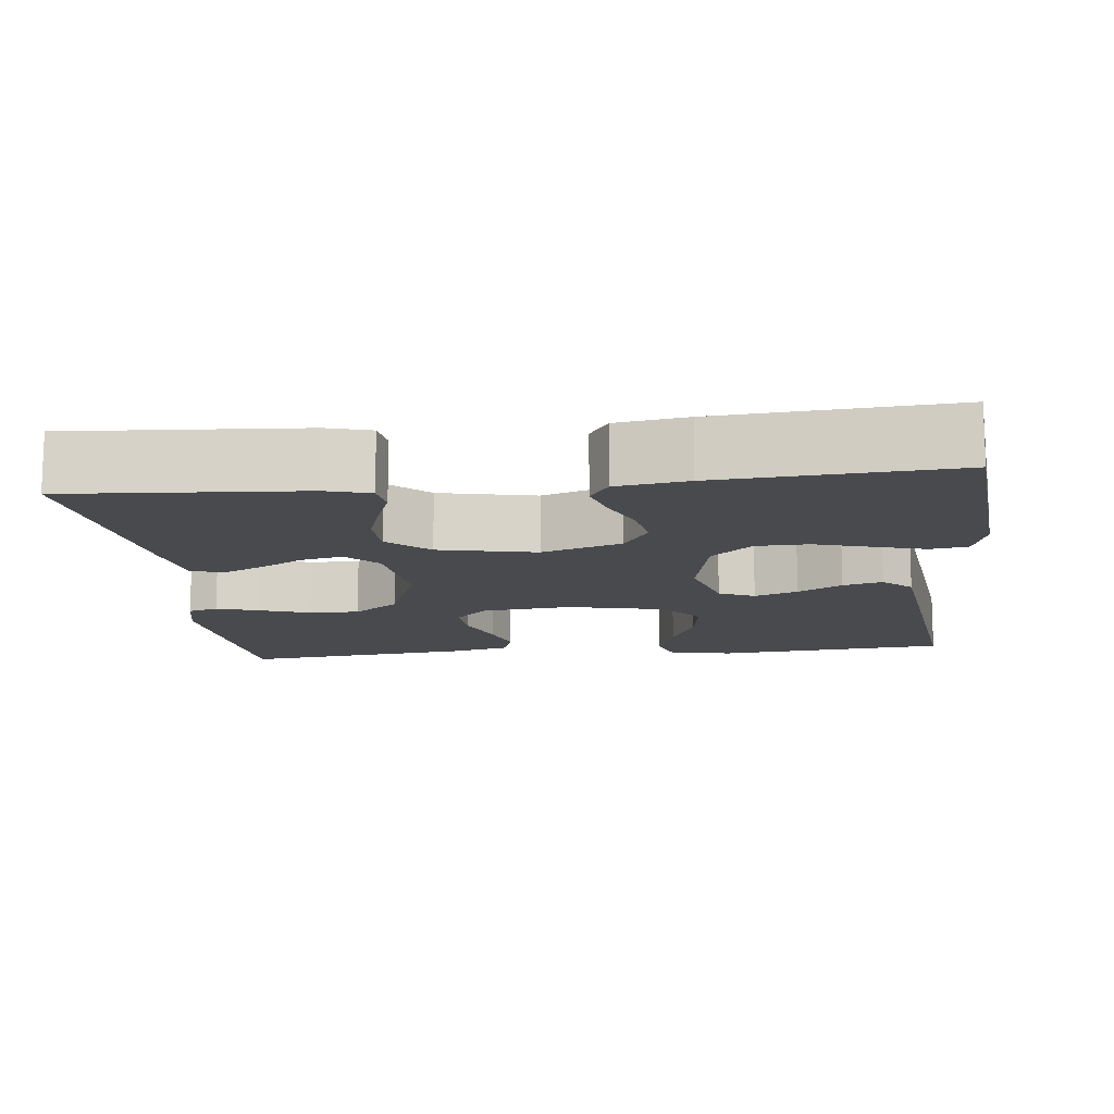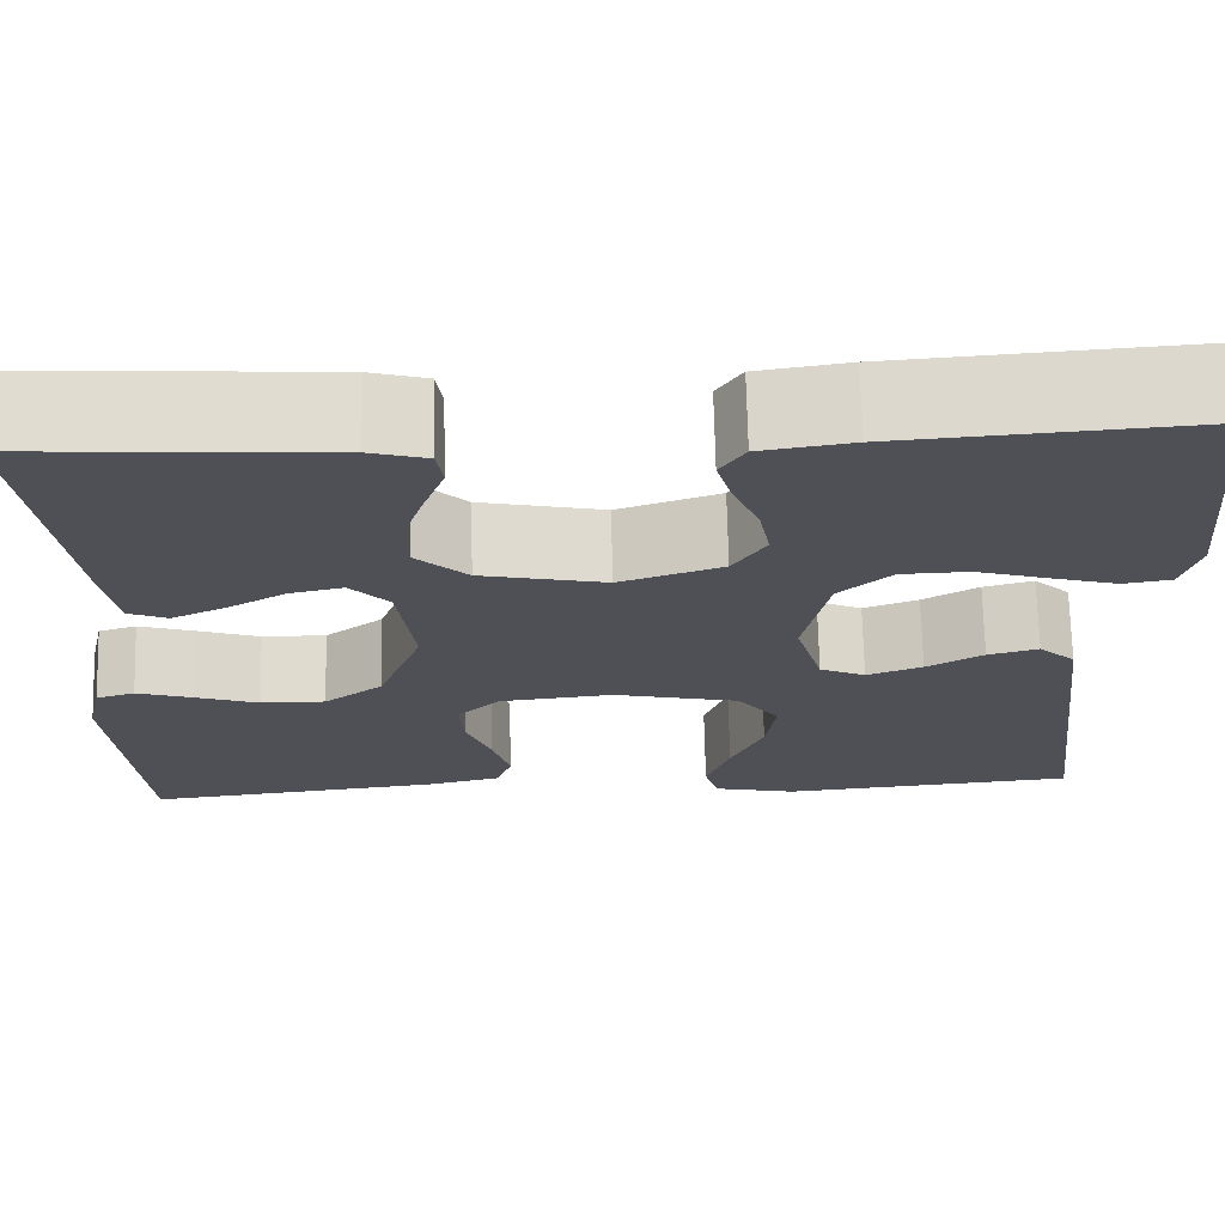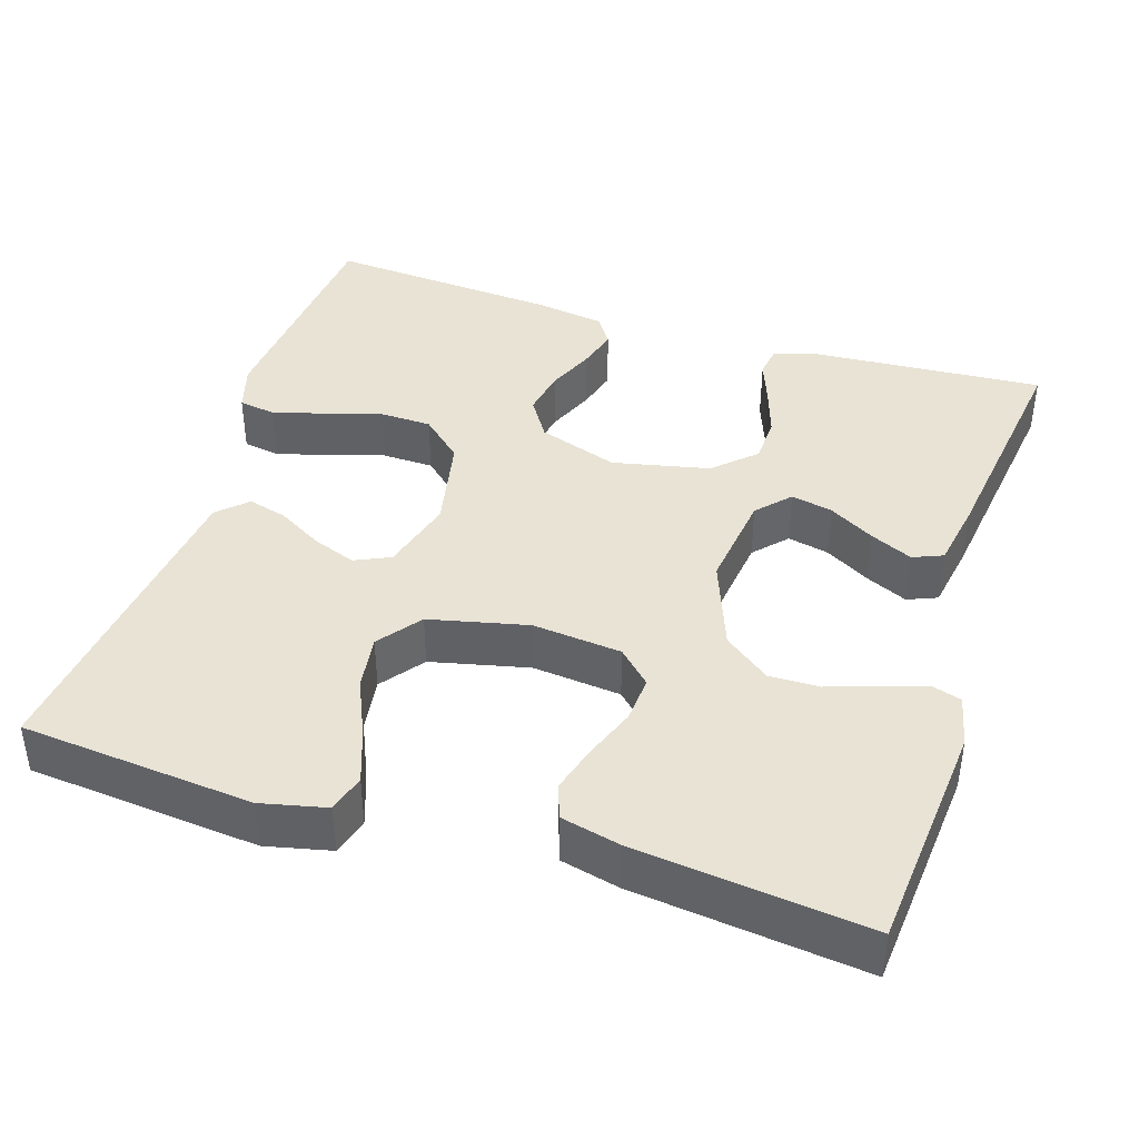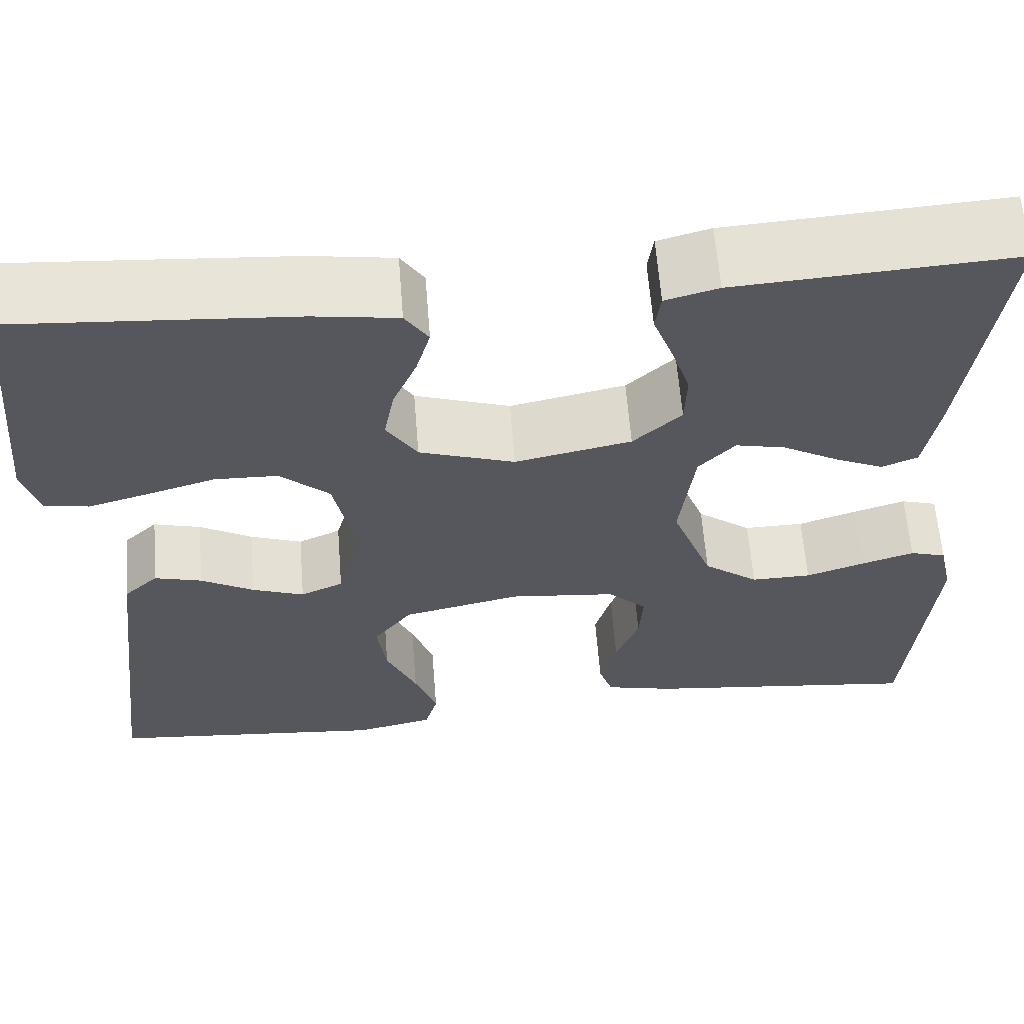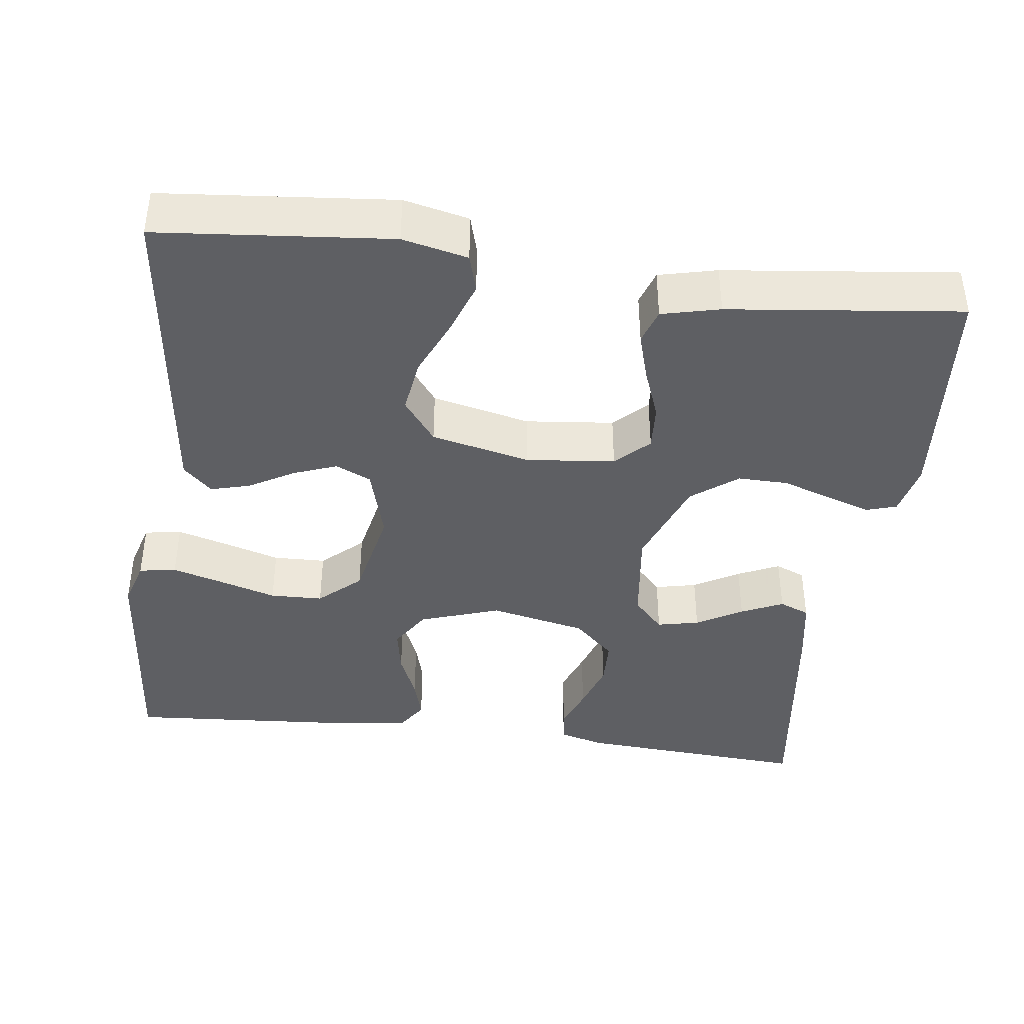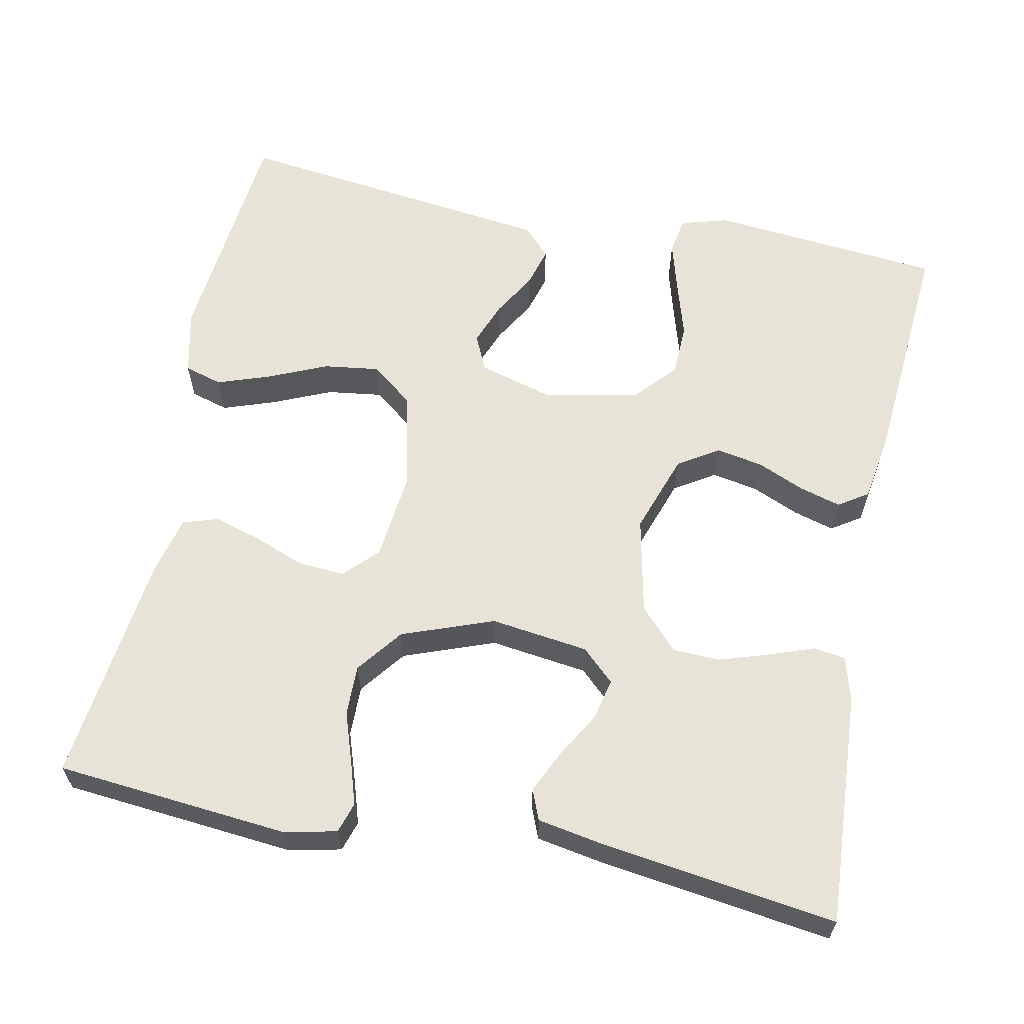
<metadata>
{"format":"obj","ext":"obj","renderer":"f3d","projection":"perspective","resolution":1024,"background":"white","views":[{"elev":-12.9,"azim":6.3,"up":"+Y"},{"elev":70.5,"azim":-1.4,"up":"+Z"},{"elev":41.1,"azim":-162.4,"up":"+Y"},{"elev":61.8,"azim":175.5,"up":"+Z"},{"elev":-40.6,"azim":172.6,"up":"+Y"},{"elev":61.8,"azim":-78.3,"up":"+Y"}]}
</metadata>
<code>
v 0.5 0.07 0.5
v 0.527 0.07 0.2
v 0.509 0.07 0.139
v 0.461 0.07 0.131
v 0.395 0.07 0.15
v 0.322 0.07 0.172
v 0.254 0.07 0.17
v 0.201 0.07 0.122
v 0.176 0.07 0
v 0.203 0.07 -0.096
v 0.249 0.07 -0.117
v 0.305 0.07 -0.096
v 0.362 0.07 -0.063
v 0.413 0.07 -0.049
v 0.45 0.07 -0.084
v 0.464 0.07 -0.2
v 0.5 0.07 -0.5
v 0.2 0.07 -0.528
v 0.116 0.07 -0.509
v 0.102 0.07 -0.46
v 0.126 0.07 -0.392
v 0.159 0.07 -0.317
v 0.169 0.07 -0.246
v 0.127 0.07 -0.191
v 0 0.07 -0.162
v -0.115 0.07 -0.174
v -0.157 0.07 -0.215
v -0.153 0.07 -0.275
v -0.128 0.07 -0.341
v -0.11 0.07 -0.402
v -0.125 0.07 -0.447
v -0.2 0.07 -0.465
v -0.5 0.07 -0.5
v -0.526 0.07 -0.2
v -0.511 0.07 -0.133
v -0.472 0.07 -0.121
v -0.416 0.07 -0.139
v -0.352 0.07 -0.161
v -0.287 0.07 -0.162
v -0.228 0.07 -0.117
v -0.184 0.07 0
v -0.2 0.07 0.126
v -0.239 0.07 0.168
v -0.293 0.07 0.156
v -0.352 0.07 0.122
v -0.406 0.07 0.097
v -0.445 0.07 0.113
v -0.46 0.07 0.2
v -0.5 0.07 0.5
v -0.2 0.07 0.48
v -0.143 0.07 0.464
v -0.137 0.07 0.423
v -0.158 0.07 0.366
v -0.179 0.07 0.302
v -0.177 0.07 0.241
v -0.125 0.07 0.192
v 0 0.07 0.165
v 0.103 0.07 0.2
v 0.136 0.07 0.252
v 0.125 0.07 0.312
v 0.099 0.07 0.373
v 0.084 0.07 0.426
v 0.109 0.07 0.464
v 0.2 0.07 0.478
v 0.5 0 0.5
v 0.527 0 0.2
v 0.509 0 0.139
v 0.461 0 0.131
v 0.395 0 0.15
v 0.322 0 0.172
v 0.254 0 0.17
v 0.201 0 0.122
v 0.176 0 0
v 0.203 0 -0.096
v 0.249 0 -0.117
v 0.305 0 -0.096
v 0.362 0 -0.063
v 0.413 0 -0.049
v 0.45 0 -0.084
v 0.464 0 -0.2
v 0.5 0 -0.5
v 0.2 0 -0.528
v 0.116 0 -0.509
v 0.102 0 -0.46
v 0.126 0 -0.392
v 0.159 0 -0.317
v 0.169 0 -0.246
v 0.127 0 -0.191
v 0 0 -0.162
v -0.115 0 -0.174
v -0.157 0 -0.215
v -0.153 0 -0.275
v -0.128 0 -0.341
v -0.11 0 -0.402
v -0.125 0 -0.447
v -0.2 0 -0.465
v -0.5 0 -0.5
v -0.526 0 -0.2
v -0.511 0 -0.133
v -0.472 0 -0.121
v -0.416 0 -0.139
v -0.352 0 -0.161
v -0.287 0 -0.162
v -0.228 0 -0.117
v -0.184 0 0
v -0.2 0 0.126
v -0.239 0 0.168
v -0.293 0 0.156
v -0.352 0 0.122
v -0.406 0 0.097
v -0.445 0 0.113
v -0.46 0 0.2
v -0.5 0 0.5
v -0.2 0 0.48
v -0.143 0 0.464
v -0.137 0 0.423
v -0.158 0 0.366
v -0.179 0 0.302
v -0.177 0 0.241
v -0.125 0 0.192
v 0 0 0.165
v 0.103 0 0.2
v 0.136 0 0.252
v 0.125 0 0.312
v 0.099 0 0.373
v 0.084 0 0.426
v 0.109 0 0.464
v 0.2 0 0.478
f 4 5 6
f 3 4 6
f 2 3 6
f 1 2 6
f 64 1 6
f 63 64 6
f 62 63 6
f 61 62 6
f 60 61 6
f 59 60 6 7
f 58 59 7 8
f 57 58 8 9
f 56 57 9 10
f 51 52 53
f 50 51 53
f 49 50 53
f 48 49 53
f 47 48 53
f 46 47 53
f 45 46 53
f 44 45 53
f 43 44 53 54
f 42 43 54 55
f 36 37 38
f 35 36 38
f 34 35 38
f 33 34 38
f 32 33 38
f 31 32 38
f 30 31 38
f 29 30 38
f 28 29 38
f 27 28 38 39
f 26 27 39 40
f 20 21 22
f 19 20 22
f 18 19 22
f 17 18 22
f 16 17 22
f 15 16 22
f 14 15 22
f 13 14 22
f 12 13 22
f 11 12 22 23
f 10 11 23 24
f 41 42 55 56
f 10 24 25
f 56 10 25
f 41 56 25
f 25 26 40 41
f 70 69 68
f 70 68 67
f 70 67 66
f 70 66 65
f 70 65 128
f 70 128 127
f 70 127 126
f 70 126 125
f 70 125 124
f 71 70 124 123
f 72 71 123 122
f 73 72 122 121
f 74 73 121 120
f 117 116 115
f 117 115 114
f 117 114 113
f 117 113 112
f 117 112 111
f 117 111 110
f 117 110 109
f 117 109 108
f 118 117 108 107
f 119 118 107 106
f 102 101 100
f 102 100 99
f 102 99 98
f 102 98 97
f 102 97 96
f 102 96 95
f 102 95 94
f 102 94 93
f 102 93 92
f 103 102 92 91
f 104 103 91 90
f 86 85 84
f 86 84 83
f 86 83 82
f 86 82 81
f 86 81 80
f 86 80 79
f 86 79 78
f 86 78 77
f 86 77 76
f 87 86 76 75
f 88 87 75 74
f 120 119 106 105
f 89 88 74
f 89 74 120
f 89 120 105
f 105 104 90 89
f 1 65 66 2
f 2 66 67 3
f 3 67 68 4
f 4 68 69 5
f 5 69 70 6
f 6 70 71 7
f 7 71 72 8
f 8 72 73 9
f 9 73 74 10
f 10 74 75 11
f 11 75 76 12
f 12 76 77 13
f 13 77 78 14
f 14 78 79 15
f 15 79 80 16
f 16 80 81 17
f 17 81 82 18
f 18 82 83 19
f 19 83 84 20
f 20 84 85 21
f 21 85 86 22
f 22 86 87 23
f 23 87 88 24
f 24 88 89 25
f 25 89 90 26
f 26 90 91 27
f 27 91 92 28
f 28 92 93 29
f 29 93 94 30
f 30 94 95 31
f 31 95 96 32
f 32 96 97 33
f 33 97 98 34
f 34 98 99 35
f 35 99 100 36
f 36 100 101 37
f 37 101 102 38
f 38 102 103 39
f 39 103 104 40
f 40 104 105 41
f 41 105 106 42
f 42 106 107 43
f 43 107 108 44
f 44 108 109 45
f 45 109 110 46
f 46 110 111 47
f 47 111 112 48
f 48 112 113 49
f 49 113 114 50
f 50 114 115 51
f 51 115 116 52
f 52 116 117 53
f 53 117 118 54
f 54 118 119 55
f 55 119 120 56
f 56 120 121 57
f 57 121 122 58
f 58 122 123 59
f 59 123 124 60
f 60 124 125 61
f 61 125 126 62
f 62 126 127 63
f 63 127 128 64
f 64 128 65 1

</code>
